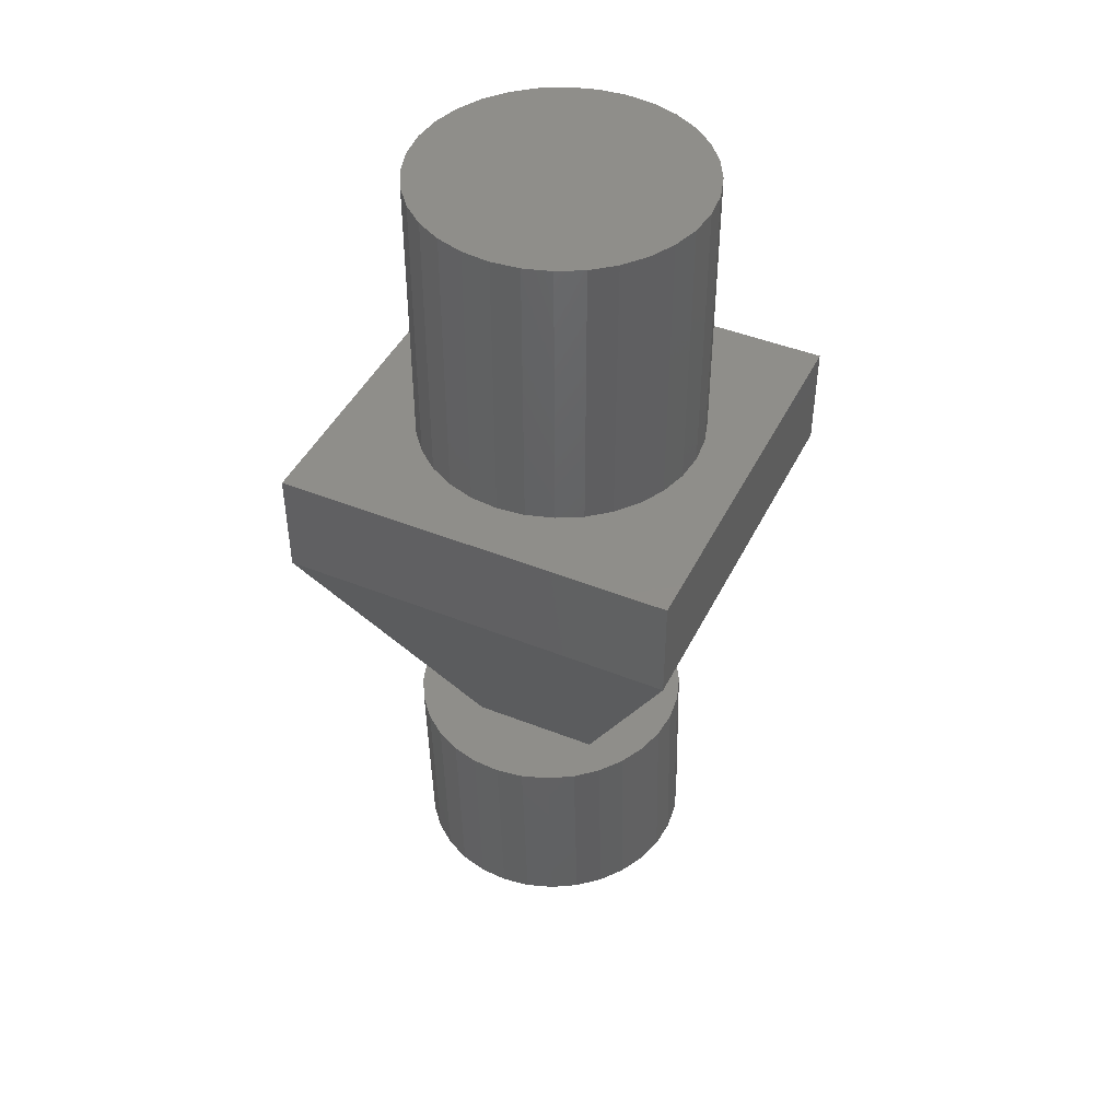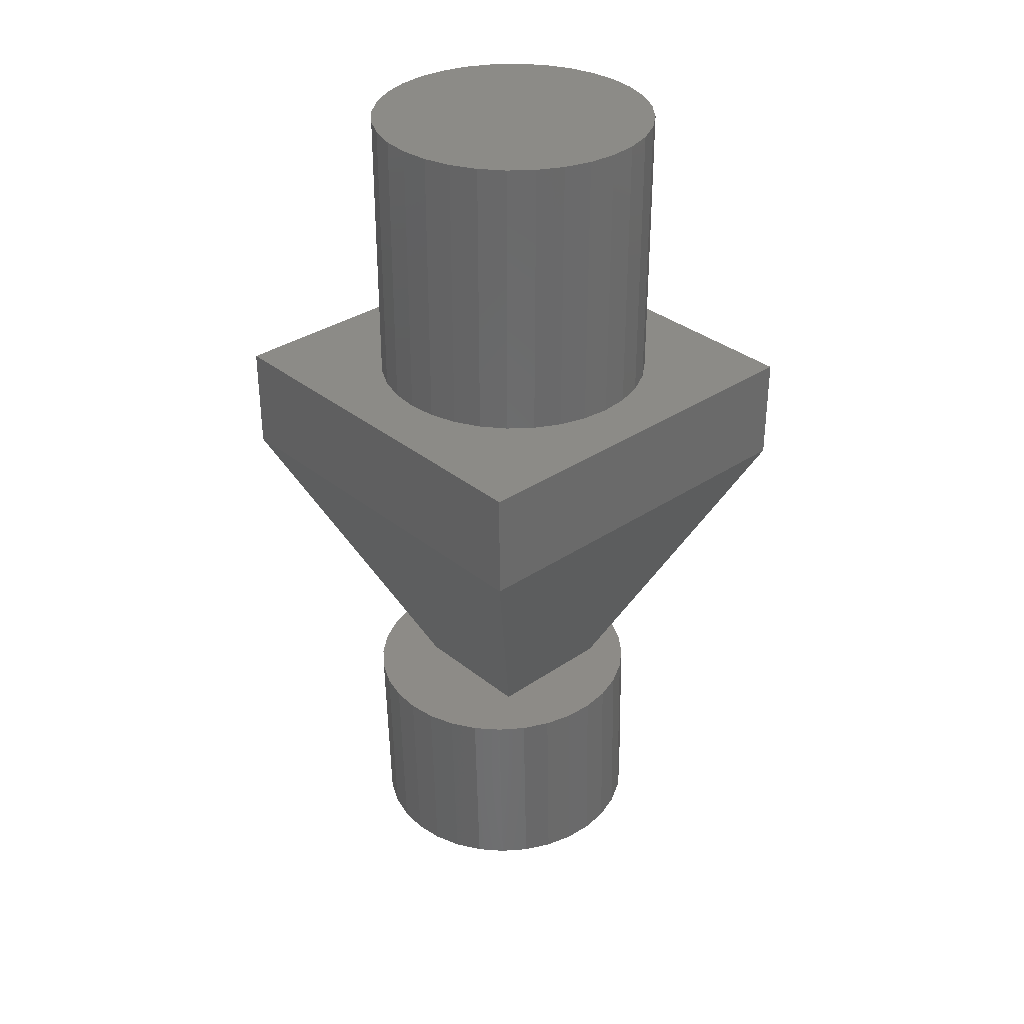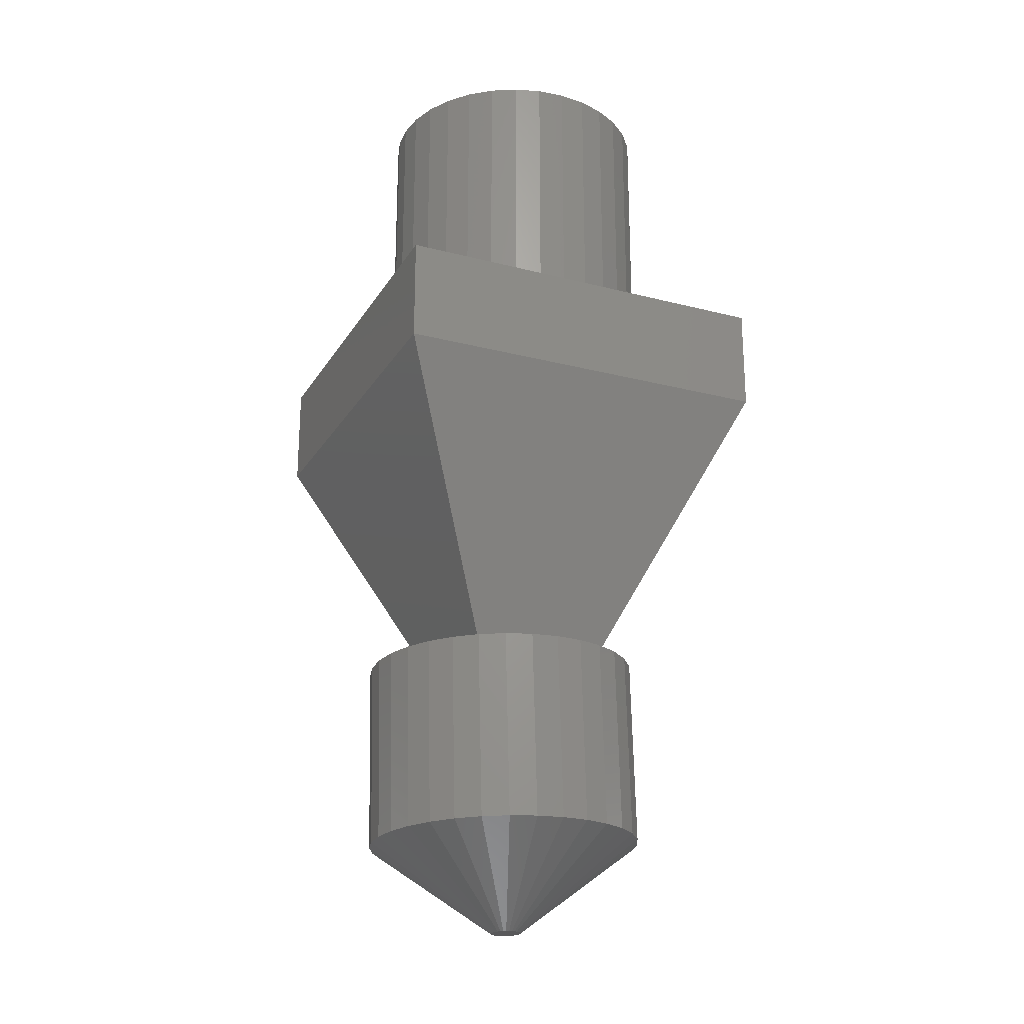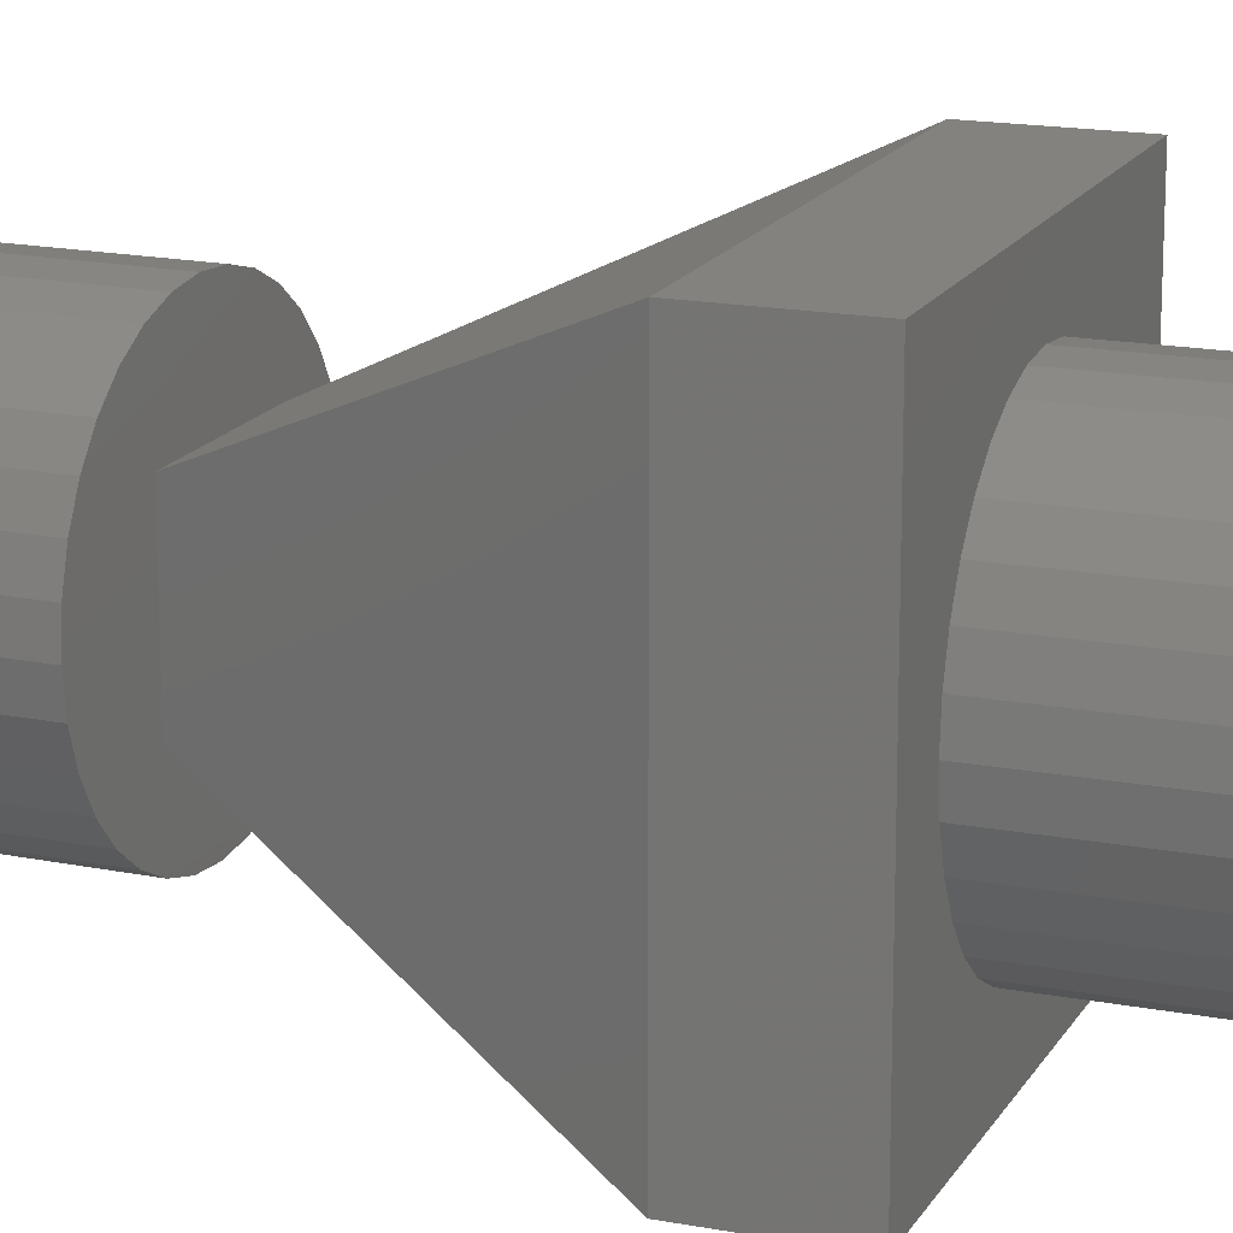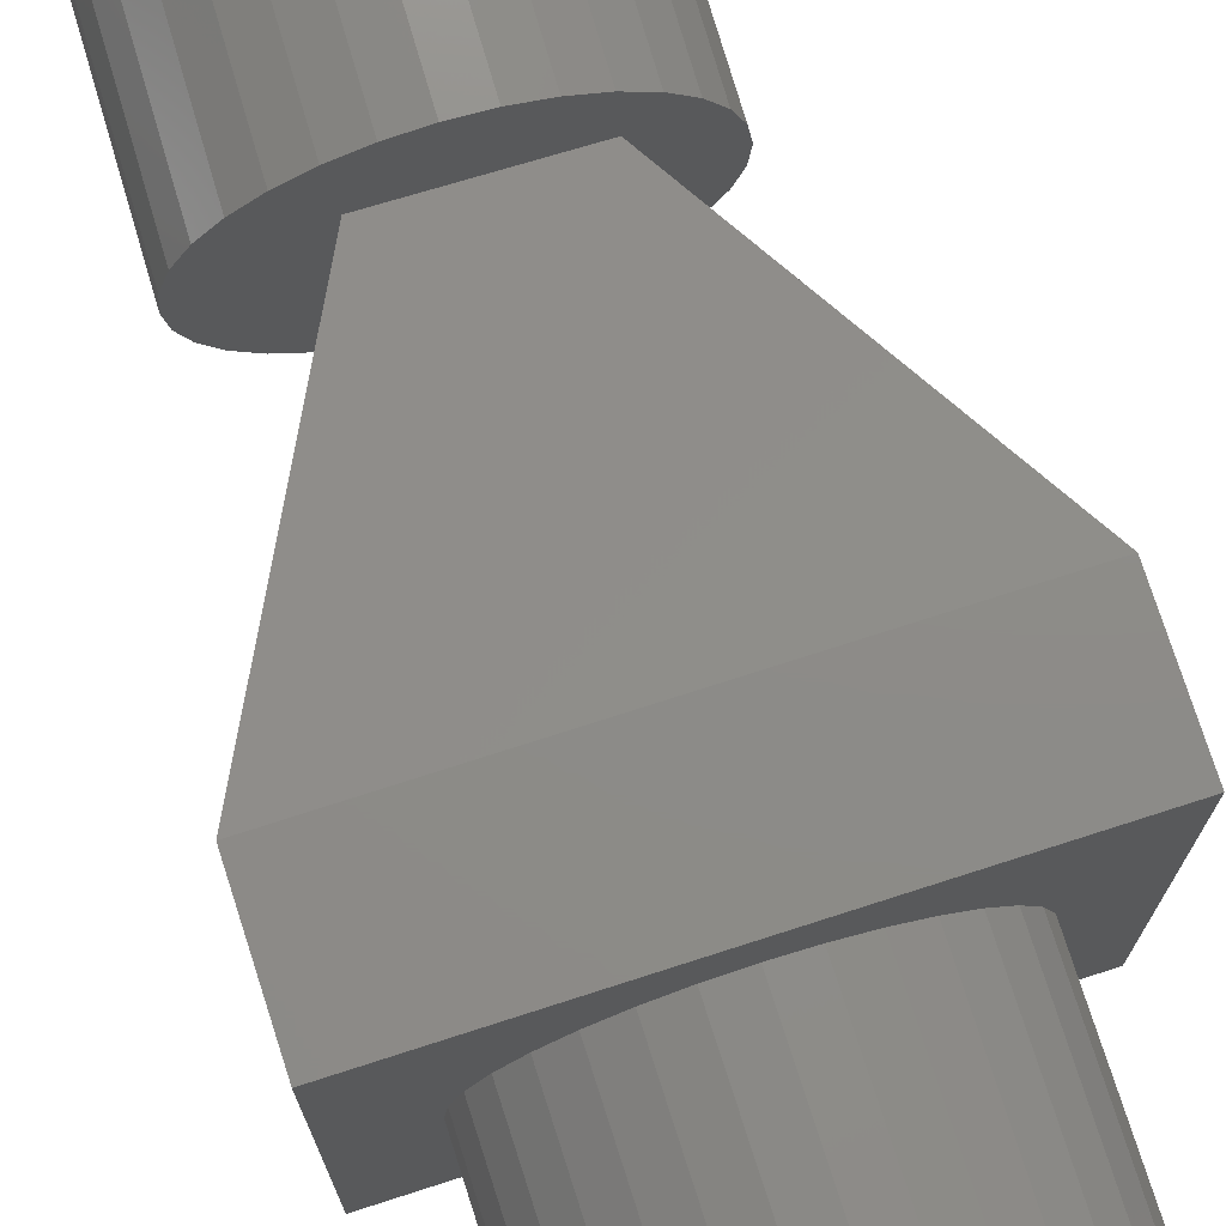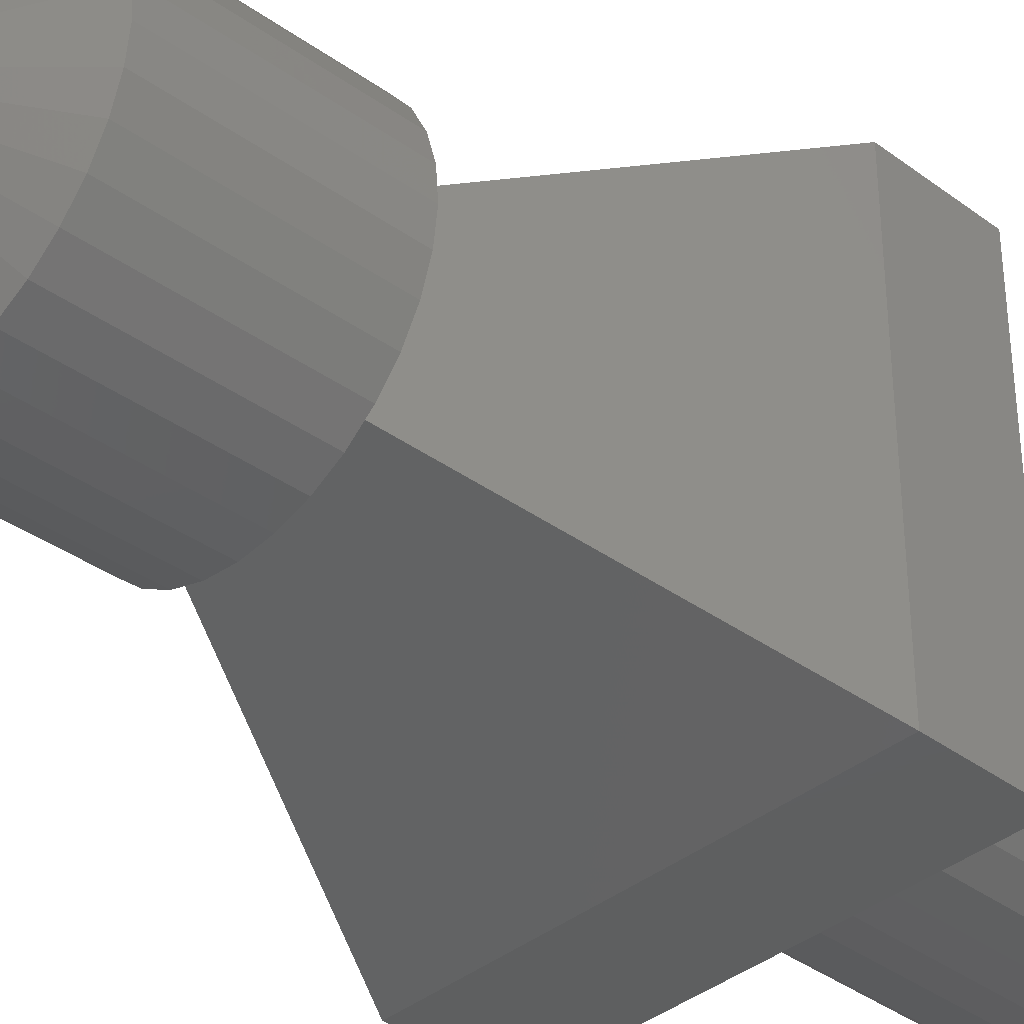
<metadata>
{"format":"stl","ext":"stl","renderer":"f3d","projection":"perspective","resolution":1024,"background":"white","views":[{"elev":44.6,"azim":25.1,"up":"+Z"},{"elev":33.5,"azim":-42.5,"up":"+Z"},{"elev":-23.0,"azim":-23.7,"up":"+Z"},{"elev":16.9,"azim":-68.9,"up":"+Y"},{"elev":75.5,"azim":-17.8,"up":"+Y"},{"elev":-37.3,"azim":-133.8,"up":"+Y"}]}
</metadata>
<code>
# stl→obj: 173 verts, 342 faces
v 0.2223 -0.229 -0.3083
v 0.2004 -0.2274 -0.3088
v 0.2248 -0.2268 -0.3082
v 0.1982 -0.2248 -0.3089
v 0.2269 -0.2241 -0.3082
v 0.1966 -0.2219 -0.3089
v 0.2285 -0.2211 -0.3081
v 0.2283 -0.2082 -0.3081
v 0.1974 -0.2062 -0.3089
v 0.2268 -0.2054 -0.3082
v 0.1993 -0.2036 -0.3089
v 0.2248 -0.2029 -0.3082
v 0.2016 -0.2014 -0.3088
v 0.2224 -0.2008 -0.3083
v 0.2043 -0.1996 -0.3087
v 0.2031 -0.2295 -0.3088
v 0.2193 -0.2307 -0.3084
v 0.2161 -0.2317 -0.3084
v 0.2128 -0.2321 -0.3085
v 0.2094 -0.2319 -0.3086
v 0.2061 -0.231 -0.3087
v 0.2197 -0.1992 -0.3084
v 0.2072 -0.1984 -0.3087
v 0.2103 -0.1977 -0.3086
v 0.2135 -0.1976 -0.3085
v 0.2167 -0.1982 -0.3084
v 0.2294 -0.2178 -0.3081
v 0.1955 -0.2187 -0.3089
v 0.2296 -0.2145 -0.3081
v 0.1951 -0.2153 -0.309
v 0.2292 -0.2113 -0.3081
v 0.1953 -0.2121 -0.309
v 0.1961 -0.209 -0.3089
v 0.3625 -0.211 0.007748
v 0.3677 -0.211 -0.2031
v 0.3587 -0.1803 0.007655
v 0.3639 -0.1803 -0.2032
v 0.349 -0.1509 0.007416
v 0.3542 -0.1509 -0.2035
v 0.3337 -0.124 0.007042
v 0.3389 -0.124 -0.2038
v 0.3135 -0.1005 0.006546
v 0.3187 -0.1005 -0.2043
v 0.2891 -0.08148 0.005947
v 0.2943 -0.08148 -0.2049
v 0.2615 -0.06756 0.005268
v 0.2667 -0.06756 -0.2056
v 0.2317 -0.0593 0.004536
v 0.2368 -0.0593 -0.2063
v 0.2008 -0.05703 0.003779
v 0.206 -0.05703 -0.2071
v 0.1701 -0.06082 0.003025
v 0.1753 -0.06082 -0.2078
v 0.1407 -0.07053 0.002303
v 0.1459 -0.07053 -0.2086
v 0.1138 -0.08578 0.001643
v 0.119 -0.08578 -0.2092
v 0.09035 -0.106 0.001067
v 0.09553 -0.106 -0.2098
v 0.07132 -0.1304 0.0006
v 0.07649 -0.1304 -0.2103
v 0.0574 -0.158 0.0002585
v 0.06258 -0.158 -0.2106
v 0.04915 -0.1879 5.588e-05
v 0.05433 -0.1879 -0.2108
v 0.04688 -0.2188 1.172e-17
v 0.05205 -0.2188 -0.2109
v 0.05066 -0.2495 9.299e-05
v 0.05584 -0.2495 -0.2108
v 0.06037 -0.2789 0.0003313
v 0.06555 -0.2789 -0.2105
v 0.07562 -0.3058 0.0007057
v 0.0808 -0.3058 -0.2102
v 0.09583 -0.3292 0.001202
v 0.101 -0.3292 -0.2097
v 0.1202 -0.3483 0.001801
v 0.1254 -0.3483 -0.2091
v 0.1479 -0.3622 0.002479
v 0.153 -0.3622 -0.2084
v 0.1777 -0.3704 0.003211
v 0.1829 -0.3704 -0.2077
v 0.2085 -0.3727 0.003969
v 0.2137 -0.3727 -0.2069
v 0.2393 -0.3689 0.004723
v 0.2444 -0.3689 -0.2062
v 0.2686 -0.3592 0.005444
v 0.2738 -0.3592 -0.2054
v 0.2956 -0.344 0.006105
v 0.3007 -0.344 -0.2048
v 0.319 -0.3237 0.00668
v 0.3242 -0.3237 -0.2042
v 0.338 -0.2993 0.007148
v 0.3432 -0.2993 -0.2037
v 0.3519 -0.2717 0.007489
v 0.3571 -0.2717 -0.2034
v 0.3602 -0.2419 0.007692
v 0.3654 -0.2419 -0.2032
v 0.1473 -0.1473 0.002494
v 0.2918 -0.1457 0.006014
v 0.2918 -0.2918 0.006014
v 0.1473 -0.2902 0.002465
v 0.4375 -0.4375 0.3203
v 1.961e-17 -0.4375 0.3203
v 0.4375 0 0.3203
v 1.961e-17 2.776e-17 0.3203
v 0.4375 -0.4375 0.4375
v 0.4375 0 0.4375
v 0.3783 -0.2188 0.4375
v 0.3753 -0.2496 0.4375
v 0.3663 -0.2792 0.4375
v 0.3517 -0.3065 0.4375
v 0.332 -0.3304 0.4375
v 0.3081 -0.35 0.4375
v 0.2808 -0.3646 0.4375
v 0.2512 -0.3736 0.4375
v 0.2204 -0.3766 0.4375
v 2.679e-17 -0.4375 0.4375
v 2.679e-17 0 0.4375
v 0.2204 -0.06086 0.4375
v 0.2512 -0.06389 0.4375
v 0.2808 -0.07287 0.4375
v 0.3081 -0.08747 0.4375
v 0.332 -0.1071 0.4375
v 0.3517 -0.131 0.4375
v 0.3663 -0.1583 0.4375
v 0.3753 -0.1879 0.4375
v 0.0625 -0.2188 0.4375
v 0.06553 -0.1879 0.4375
v 0.07452 -0.1583 0.4375
v 0.08911 -0.131 0.4375
v 0.1087 -0.1071 0.4375
v 0.1327 -0.08747 0.4375
v 0.16 -0.07287 0.4375
v 0.1896 -0.06389 0.4375
v 0.1896 -0.3736 0.4375
v 0.16 -0.3646 0.4375
v 0.1327 -0.35 0.4375
v 0.1087 -0.3304 0.4375
v 0.08911 -0.3065 0.4375
v 0.07452 -0.2792 0.4375
v 0.06553 -0.2496 0.4375
v 0.3783 -0.2188 0.75
v 0.3753 -0.2496 0.75
v 0.3663 -0.2792 0.75
v 0.3517 -0.3065 0.75
v 0.332 -0.3304 0.75
v 0.3081 -0.35 0.75
v 0.2808 -0.3646 0.75
v 0.2512 -0.3736 0.75
v 0.2204 -0.3766 0.75
v 0.1896 -0.3736 0.75
v 0.16 -0.3646 0.75
v 0.1327 -0.35 0.75
v 0.1087 -0.3304 0.75
v 0.08911 -0.3065 0.75
v 0.07452 -0.2792 0.75
v 0.06553 -0.2496 0.75
v 0.0625 -0.2188 0.75
v 0.06553 -0.1879 0.75
v 0.07452 -0.1583 0.75
v 0.08911 -0.131 0.75
v 0.1087 -0.1071 0.75
v 0.1327 -0.08747 0.75
v 0.16 -0.07287 0.75
v 0.1896 -0.06389 0.75
v 0.2204 -0.06086 0.75
v 0.2512 -0.06389 0.75
v 0.2808 -0.07287 0.75
v 0.3081 -0.08747 0.75
v 0.332 -0.1071 0.75
v 0.3517 -0.131 0.75
v 0.3663 -0.1583 0.75
v 0.3753 -0.1879 0.75
f 1 2 3
f 3 2 4
f 3 4 5
f 5 4 6
f 5 6 7
f 8 9 10
f 10 9 11
f 10 11 12
f 12 11 13
f 12 13 14
f 14 13 15
f 16 2 1
f 16 1 17
f 16 17 18
f 16 18 19
f 16 19 20
f 16 20 21
f 22 14 15
f 22 15 23
f 22 23 24
f 22 24 25
f 22 25 26
f 7 6 27
f 27 6 28
f 27 28 29
f 29 28 30
f 29 30 31
f 31 30 32
f 31 32 8
f 8 32 33
f 8 33 9
f 34 35 36
f 36 35 37
f 36 37 38
f 38 37 39
f 38 39 40
f 40 39 41
f 40 41 42
f 42 41 43
f 42 43 44
f 44 43 45
f 44 45 46
f 46 45 47
f 46 47 48
f 48 47 49
f 48 49 50
f 50 49 51
f 50 51 52
f 52 51 53
f 52 53 54
f 54 53 55
f 54 55 56
f 56 55 57
f 56 57 58
f 58 57 59
f 58 59 60
f 60 59 61
f 60 61 62
f 62 61 63
f 62 63 64
f 64 63 65
f 64 65 66
f 66 65 67
f 66 67 68
f 68 67 69
f 68 69 70
f 70 69 71
f 70 71 72
f 72 71 73
f 72 73 74
f 74 73 75
f 74 75 76
f 76 75 77
f 76 77 78
f 78 77 79
f 78 79 80
f 80 79 81
f 80 81 82
f 82 81 83
f 82 83 84
f 84 83 85
f 84 85 86
f 86 85 87
f 86 87 88
f 88 87 89
f 88 89 90
f 90 89 91
f 90 91 92
f 92 91 93
f 92 93 94
f 94 93 95
f 94 95 96
f 96 95 97
f 96 97 34
f 34 97 35
f 30 28 67
f 28 69 67
f 35 97 29
f 97 27 29
f 95 93 7
f 7 97 95
f 27 97 7
f 93 91 3
f 5 93 3
f 7 93 5
f 89 87 1
f 1 91 89
f 3 91 1
f 85 83 18
f 18 87 85
f 17 87 18
f 1 87 17
f 79 77 21
f 21 81 79
f 20 81 21
f 20 19 81
f 77 75 2
f 16 77 2
f 21 77 16
f 73 71 4
f 4 75 73
f 2 75 4
f 28 71 69
f 6 71 28
f 4 71 6
f 19 18 83
f 83 81 19
f 29 31 35
f 31 37 35
f 67 65 30
f 65 32 30
f 63 61 33
f 33 65 63
f 32 65 33
f 61 59 11
f 9 61 11
f 9 33 61
f 57 55 15
f 13 57 15
f 13 59 57
f 11 59 13
f 53 51 23
f 23 55 53
f 15 55 23
f 51 49 25
f 24 51 25
f 47 45 22
f 26 47 22
f 26 49 47
f 25 49 26
f 45 43 14
f 22 45 14
f 41 39 10
f 12 41 10
f 12 43 41
f 14 43 12
f 8 37 31
f 8 39 37
f 10 39 8
f 24 23 51
f 98 99 42
f 98 42 44
f 98 44 46
f 98 46 48
f 98 48 50
f 98 50 52
f 98 52 54
f 98 54 56
f 98 56 58
f 98 58 60
f 98 60 62
f 98 62 64
f 98 64 66
f 98 66 68
f 98 68 70
f 99 100 92
f 99 92 94
f 99 94 96
f 99 96 34
f 99 34 36
f 99 36 38
f 99 38 40
f 99 40 42
f 100 101 86
f 100 86 88
f 100 88 90
f 100 90 92
f 101 98 70
f 101 70 72
f 101 72 74
f 101 74 76
f 101 76 78
f 101 78 80
f 101 80 82
f 101 82 84
f 101 84 86
f 102 103 100
f 100 103 101
f 104 102 99
f 99 102 100
f 104 99 105
f 105 99 98
f 103 105 101
f 101 105 98
f 106 107 108
f 106 108 109
f 106 109 110
f 106 110 111
f 106 111 112
f 106 112 113
f 106 113 114
f 106 114 115
f 106 115 116
f 106 116 117
f 107 118 119
f 107 119 120
f 107 120 121
f 107 121 122
f 107 122 123
f 107 123 124
f 107 124 125
f 107 125 126
f 107 126 108
f 118 127 128
f 118 128 129
f 118 129 130
f 118 130 131
f 118 131 132
f 118 132 133
f 118 133 134
f 118 134 119
f 117 116 135
f 117 135 136
f 117 136 137
f 117 137 138
f 117 138 139
f 117 139 140
f 117 140 141
f 117 141 127
f 117 127 118
f 108 142 109
f 109 142 143
f 109 143 110
f 110 143 144
f 110 144 111
f 111 144 145
f 111 145 112
f 112 145 146
f 112 146 113
f 113 146 147
f 113 147 114
f 114 147 148
f 114 148 115
f 115 148 149
f 115 149 116
f 116 149 150
f 116 150 135
f 135 150 151
f 135 151 136
f 136 151 152
f 136 152 137
f 137 152 153
f 137 153 138
f 138 153 154
f 138 154 139
f 139 154 155
f 139 155 140
f 140 155 156
f 140 156 141
f 141 156 157
f 141 157 127
f 127 157 158
f 127 158 128
f 128 158 159
f 128 159 129
f 129 159 160
f 129 160 130
f 130 160 161
f 130 161 131
f 131 161 162
f 131 162 132
f 132 162 163
f 132 163 133
f 133 163 164
f 133 164 134
f 134 164 165
f 134 165 119
f 119 165 166
f 119 166 120
f 120 166 167
f 120 167 121
f 121 167 168
f 121 168 122
f 122 168 169
f 122 169 123
f 123 169 170
f 123 170 124
f 124 170 171
f 124 171 125
f 125 171 172
f 125 172 126
f 126 172 173
f 126 173 108
f 108 173 142
f 165 167 166
f 167 165 164
f 167 164 168
f 148 151 149
f 149 151 150
f 168 164 169
f 169 164 163
f 169 163 170
f 170 163 162
f 170 162 171
f 171 162 161
f 171 161 172
f 172 161 160
f 172 160 173
f 173 160 159
f 173 159 142
f 142 159 158
f 142 158 143
f 143 158 157
f 143 157 144
f 144 157 156
f 144 156 145
f 145 156 155
f 145 155 146
f 146 155 154
f 146 154 147
f 147 154 153
f 147 153 148
f 148 153 152
f 148 152 151
f 103 102 117
f 117 102 106
f 105 118 104
f 104 118 107
f 118 105 117
f 117 105 103
f 104 107 102
f 102 107 106

</code>
